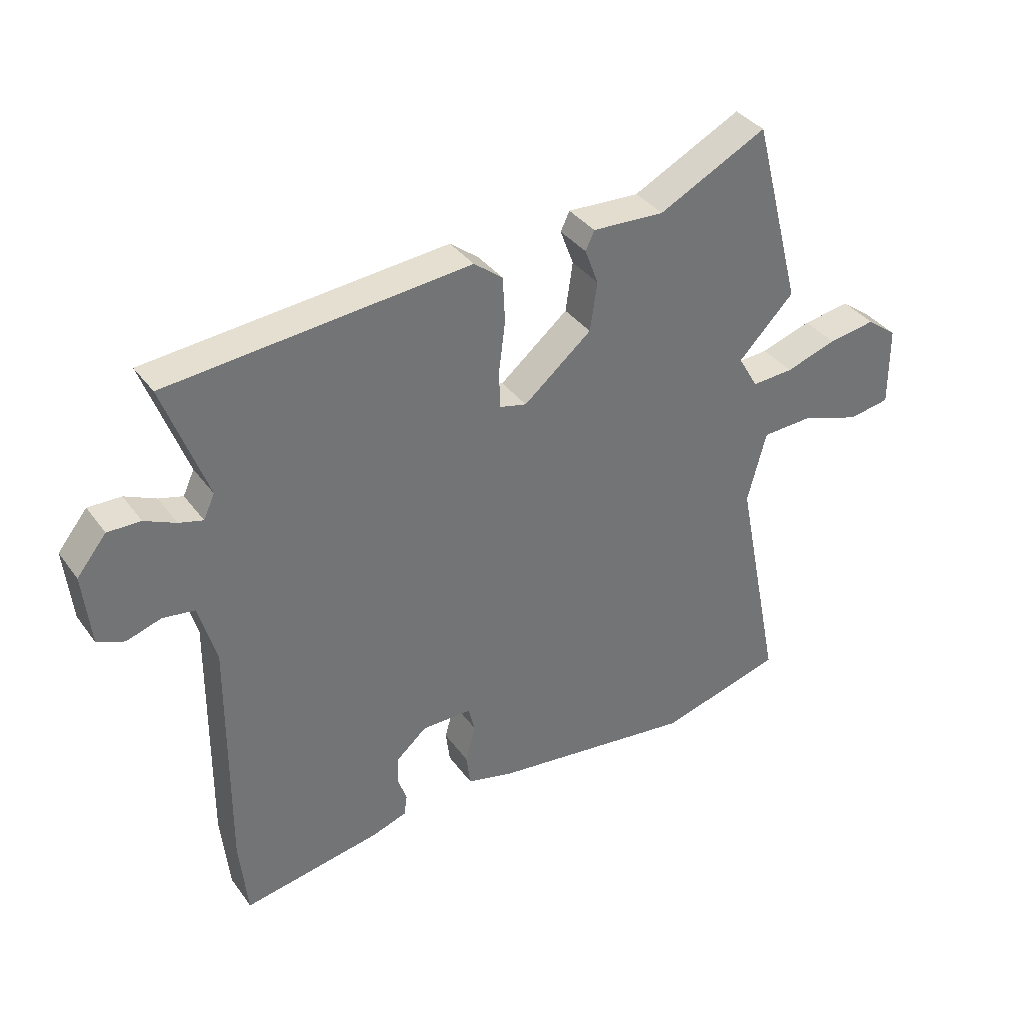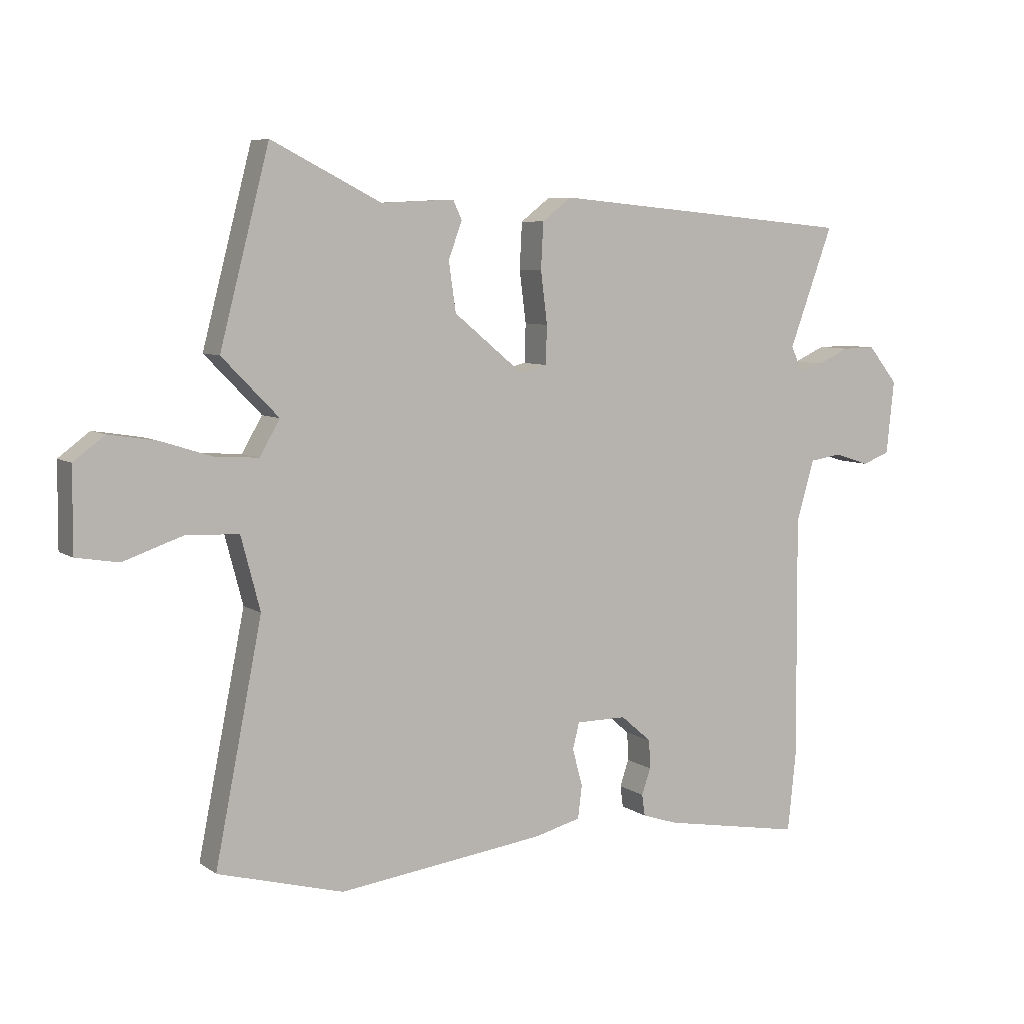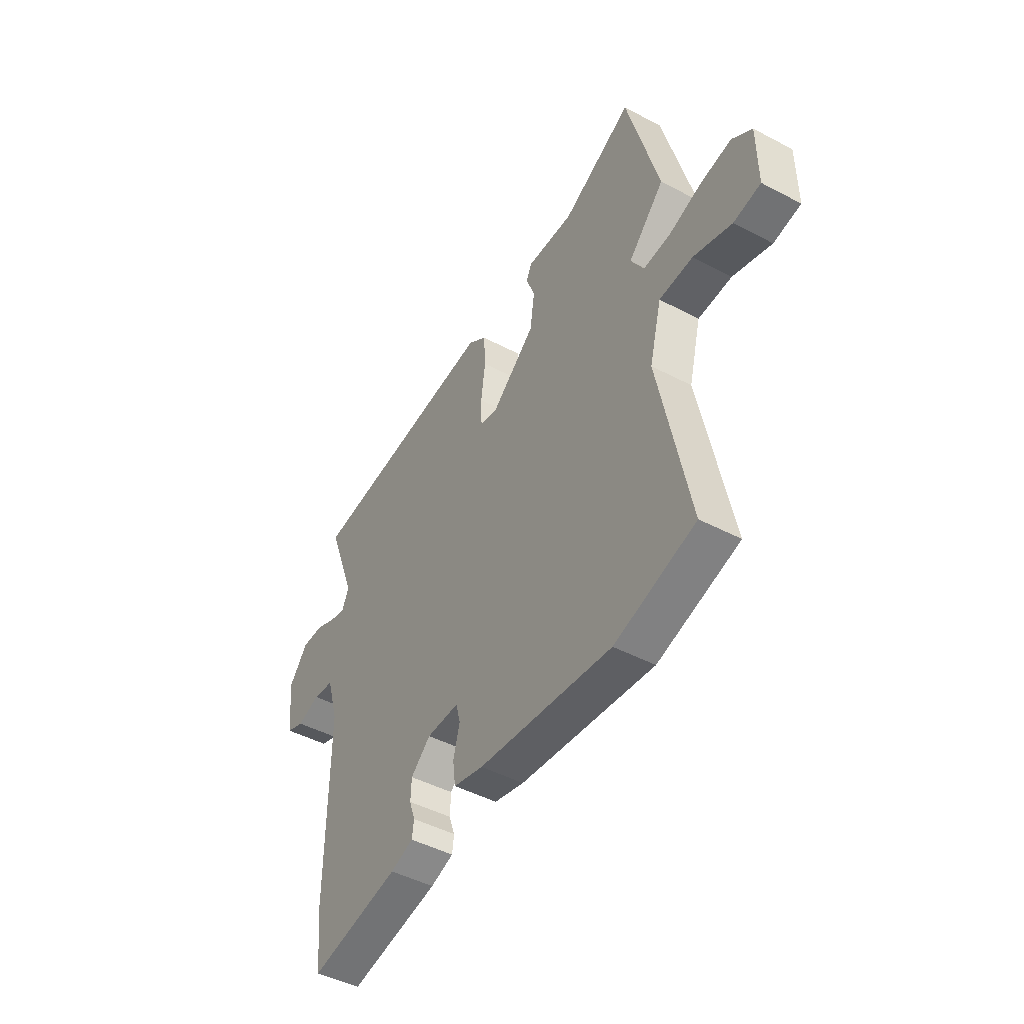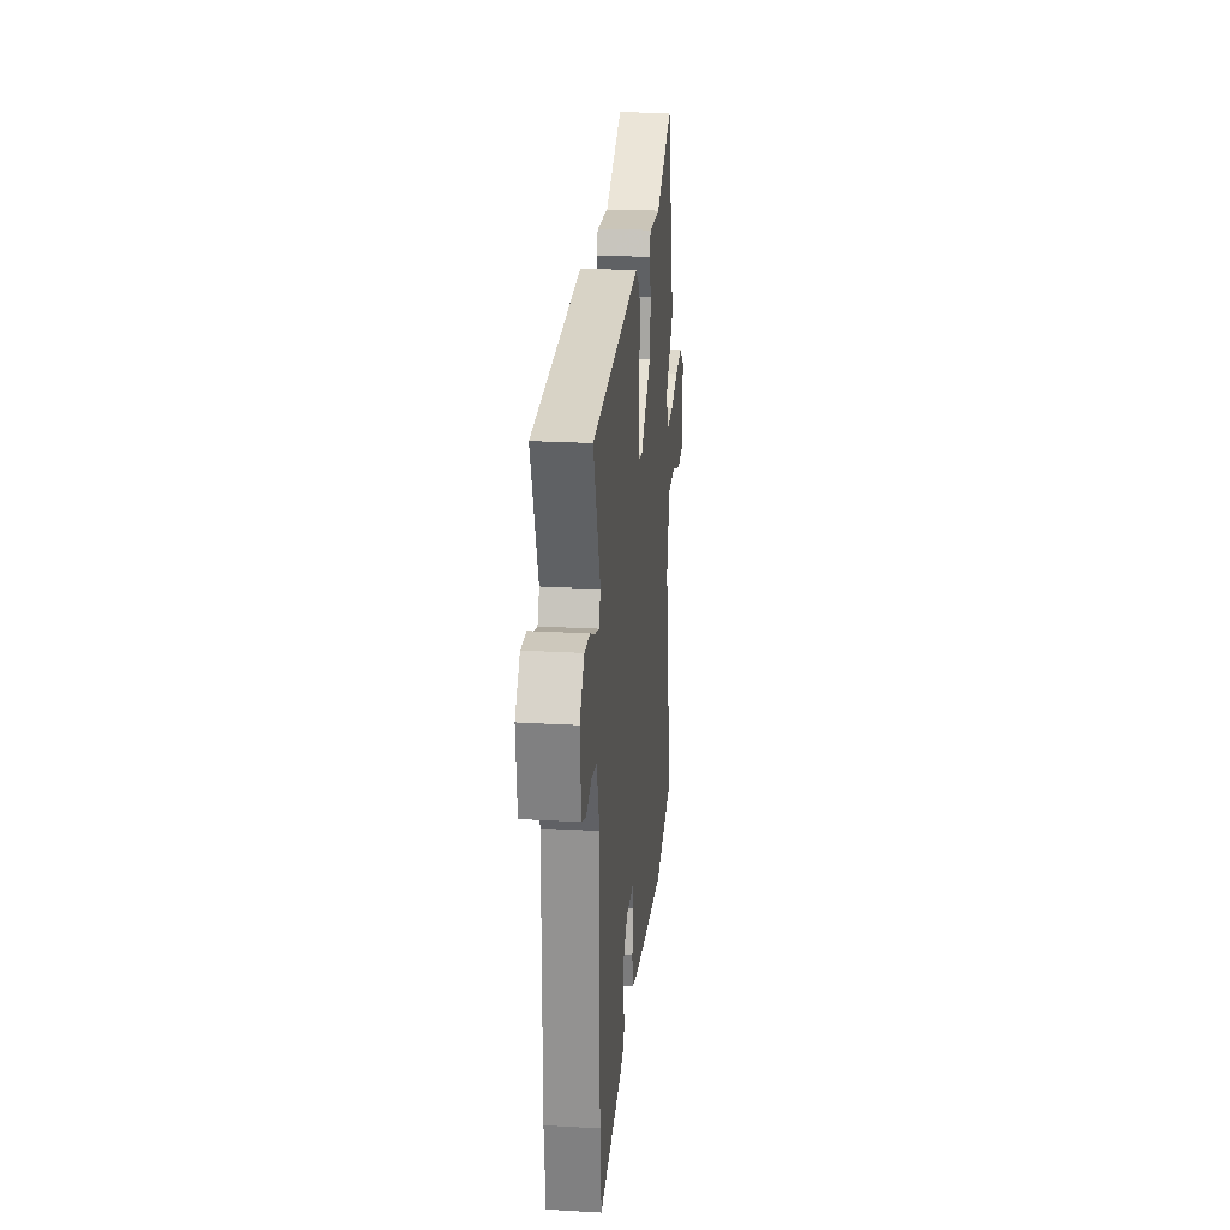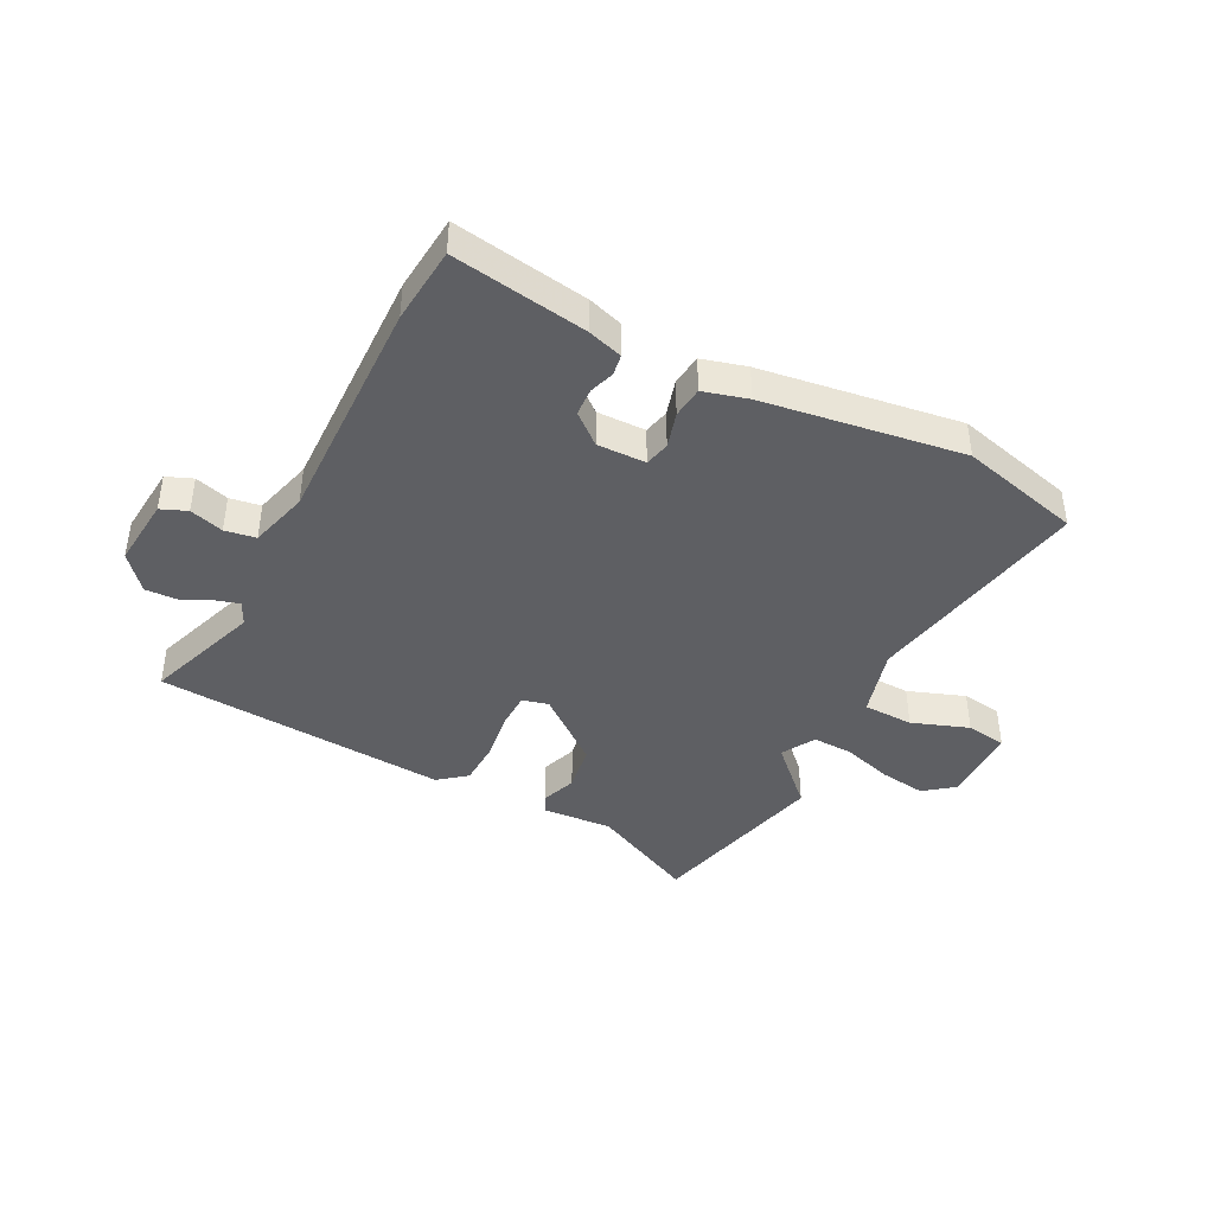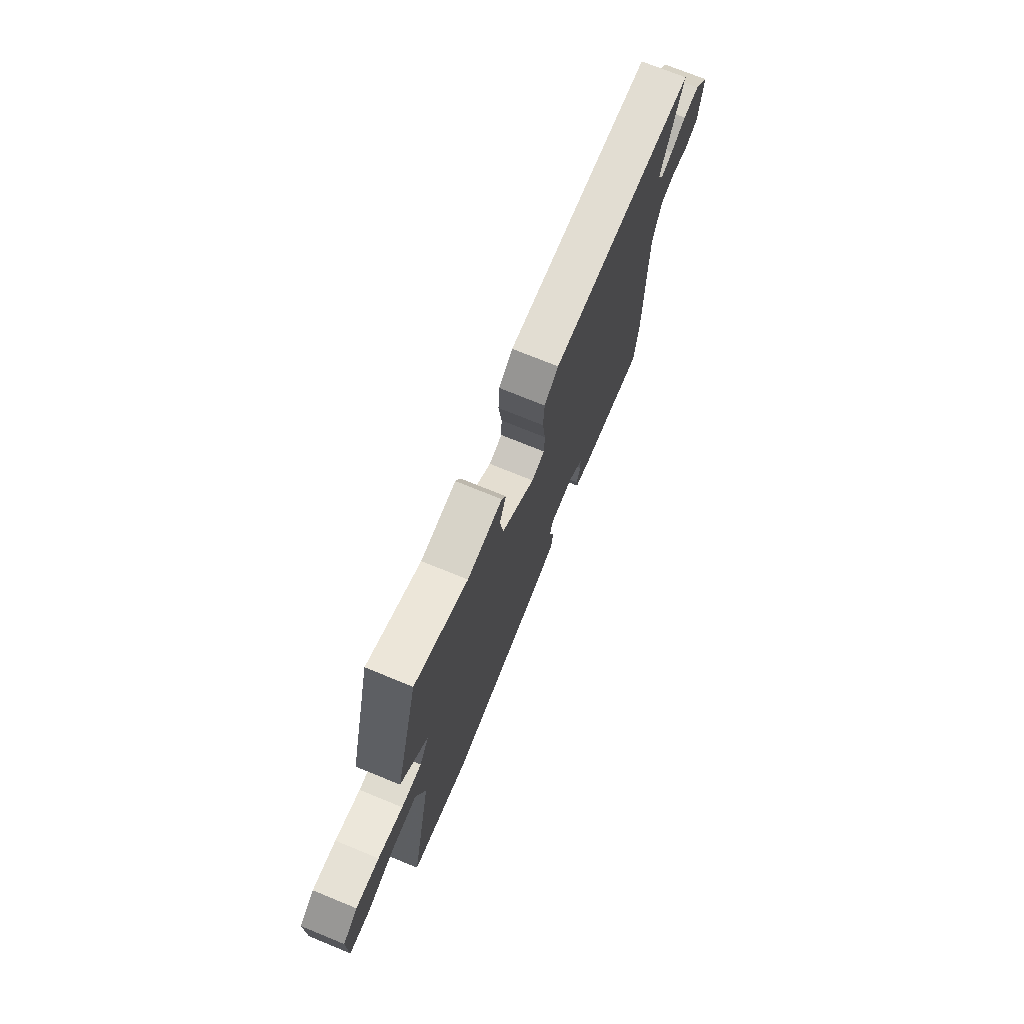
<metadata>
{"format":"obj","ext":"obj","renderer":"f3d","projection":"perspective","resolution":1024,"background":"white","views":[{"elev":36.3,"azim":148.6,"up":"+Z"},{"elev":6.9,"azim":-28.8,"up":"+Z"},{"elev":-46.8,"azim":-120.9,"up":"+Z"},{"elev":23.1,"azim":95.6,"up":"+Z"},{"elev":-41.8,"azim":153.8,"up":"+Y"},{"elev":73.7,"azim":-67.8,"up":"+Z"}]}
</metadata>
<code>
v 0.563 0.07 0.496
v 0.489 0.07 0.295
v 0.508 0.07 0.254
v 0.549 0.07 0.265
v 0.602 0.07 0.289
v 0.658 0.07 0.29
v 0.708 0.07 0.228
v 0.695 0.07 0.105
v 0.649 0.07 0.087
v 0.59 0.07 0.106
v 0.536 0.07 0.098
v 0.506 0.07 -0.005
v 0.509 0.07 -0.414
v 0.495 0.07 -0.548
v 0.259 0.07 -0.506
v 0.199 0.07 -0.486
v 0.194 0.07 -0.45
v 0.209 0.07 -0.406
v 0.207 0.07 -0.358
v 0.155 0.07 -0.313
v 0.07 0.07 -0.313
v 0.059 0.07 -0.357
v 0.076 0.07 -0.42
v 0.069 0.07 -0.475
v -0.009 0.07 -0.495
v -0.358 0.07 -0.539
v -0.569 0.07 -0.481
v -0.49 0.07 -0.085
v -0.522 0.07 0.037
v -0.61 0.07 0.041
v -0.71 0.07 0.007
v -0.781 0.07 0.019
v -0.78 0.07 0.157
v -0.728 0.07 0.196
v -0.647 0.07 0.183
v -0.56 0.07 0.155
v -0.489 0.07 0.151
v -0.455 0.07 0.209
v -0.55 0.07 0.306
v -0.467 0.07 0.625
v -0.283 0.07 0.532
v -0.16 0.07 0.538
v -0.145 0.07 0.506
v -0.168 0.07 0.445
v -0.156 0.07 0.362
v -0.04 0.07 0.266
v 0.006 0.07 0.277
v 0.008 0.07 0.341
v -0.003 0.07 0.428
v 0.001 0.07 0.505
v 0.05 0.07 0.543
v 0.563 0 0.496
v 0.489 0 0.295
v 0.508 0 0.254
v 0.549 0 0.265
v 0.602 0 0.289
v 0.658 0 0.29
v 0.708 0 0.228
v 0.695 0 0.105
v 0.649 0 0.087
v 0.59 0 0.106
v 0.536 0 0.098
v 0.506 0 -0.005
v 0.509 0 -0.414
v 0.495 0 -0.548
v 0.259 0 -0.506
v 0.199 0 -0.486
v 0.194 0 -0.45
v 0.209 0 -0.406
v 0.207 0 -0.358
v 0.155 0 -0.313
v 0.07 0 -0.313
v 0.059 0 -0.357
v 0.076 0 -0.42
v 0.069 0 -0.475
v -0.009 0 -0.495
v -0.358 0 -0.539
v -0.569 0 -0.481
v -0.49 0 -0.085
v -0.522 0 0.037
v -0.61 0 0.041
v -0.71 0 0.007
v -0.781 0 0.019
v -0.78 0 0.157
v -0.728 0 0.196
v -0.647 0 0.183
v -0.56 0 0.155
v -0.489 0 0.151
v -0.455 0 0.209
v -0.55 0 0.306
v -0.467 0 0.625
v -0.283 0 0.532
v -0.16 0 0.538
v -0.145 0 0.506
v -0.168 0 0.445
v -0.156 0 0.362
v -0.04 0 0.266
v 0.006 0 0.277
v 0.008 0 0.341
v -0.003 0 0.428
v 0.001 0 0.505
v 0.05 0 0.543
f 48 49 50 51
f 47 48 51 1
f 41 42 43 44
f 41 44 45
f 38 39 40 41
f 38 41 45
f 37 38 45 46
f 33 34 35 36
f 33 36 37
f 30 31 32 33
f 29 30 33 37
f 28 29 37 46
f 22 23 24 25
f 21 22 25 26
f 15 16 17 18
f 15 18 19
f 12 13 14 15
f 11 12 15 19
f 7 8 9 10
f 7 10 11
f 4 5 6 7
f 3 4 7 11
f 2 3 11 19
f 47 1 2 19
f 21 26 27 28
f 20 21 28 46
f 19 20 46 47
f 102 101 100 99
f 52 102 99 98
f 95 94 93 92
f 96 95 92
f 92 91 90 89
f 96 92 89
f 97 96 89 88
f 87 86 85 84
f 88 87 84
f 84 83 82 81
f 88 84 81 80
f 97 88 80 79
f 76 75 74 73
f 77 76 73 72
f 69 68 67 66
f 70 69 66
f 66 65 64 63
f 70 66 63 62
f 61 60 59 58
f 62 61 58
f 58 57 56 55
f 62 58 55 54
f 70 62 54 53
f 70 53 52 98
f 79 78 77 72
f 97 79 72 71
f 98 97 71 70
f 1 52 53 2
f 2 53 54 3
f 3 54 55 4
f 4 55 56 5
f 5 56 57 6
f 6 57 58 7
f 7 58 59 8
f 8 59 60 9
f 9 60 61 10
f 10 61 62 11
f 11 62 63 12
f 12 63 64 13
f 13 64 65 14
f 14 65 66 15
f 15 66 67 16
f 16 67 68 17
f 17 68 69 18
f 18 69 70 19
f 19 70 71 20
f 20 71 72 21
f 21 72 73 22
f 22 73 74 23
f 23 74 75 24
f 24 75 76 25
f 25 76 77 26
f 26 77 78 27
f 27 78 79 28
f 28 79 80 29
f 29 80 81 30
f 30 81 82 31
f 31 82 83 32
f 32 83 84 33
f 33 84 85 34
f 34 85 86 35
f 35 86 87 36
f 36 87 88 37
f 37 88 89 38
f 38 89 90 39
f 39 90 91 40
f 40 91 92 41
f 41 92 93 42
f 42 93 94 43
f 43 94 95 44
f 44 95 96 45
f 45 96 97 46
f 46 97 98 47
f 47 98 99 48
f 48 99 100 49
f 49 100 101 50
f 50 101 102 51
f 51 102 52 1

</code>
